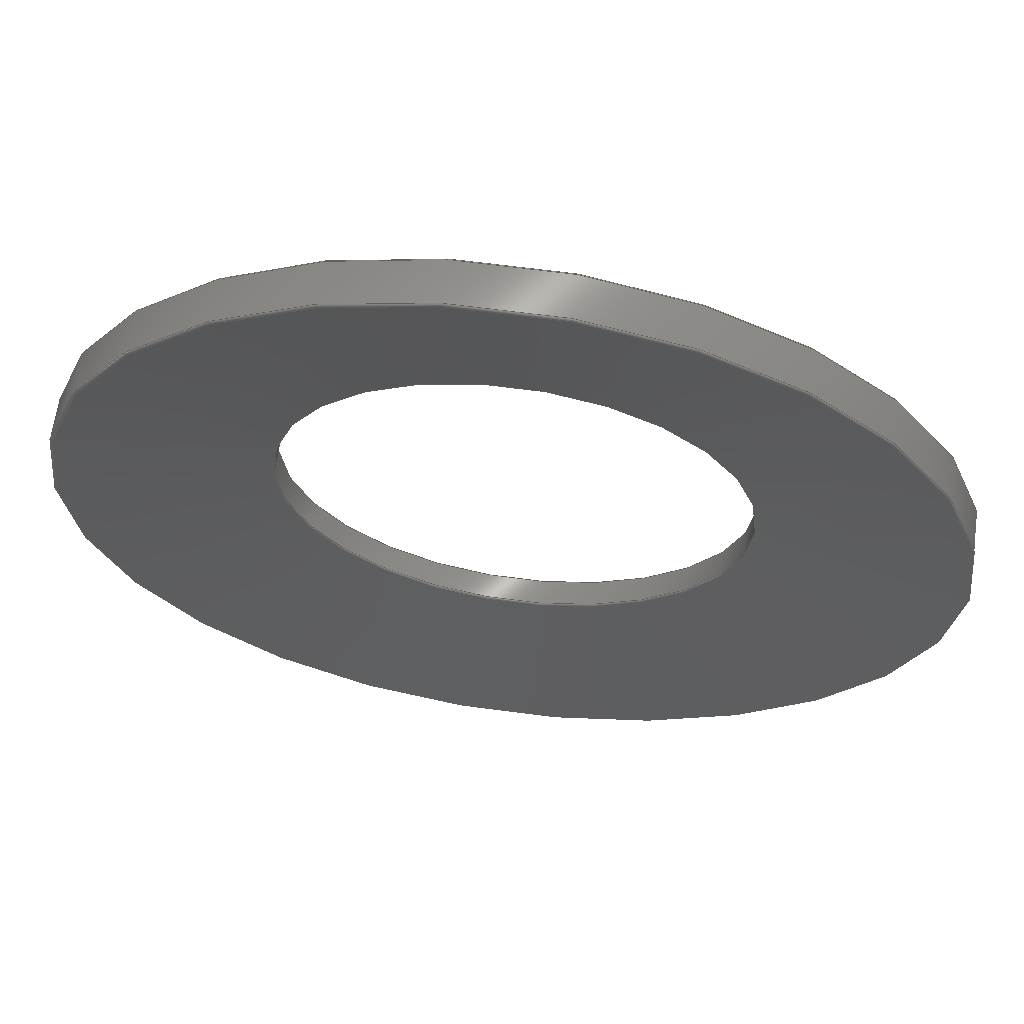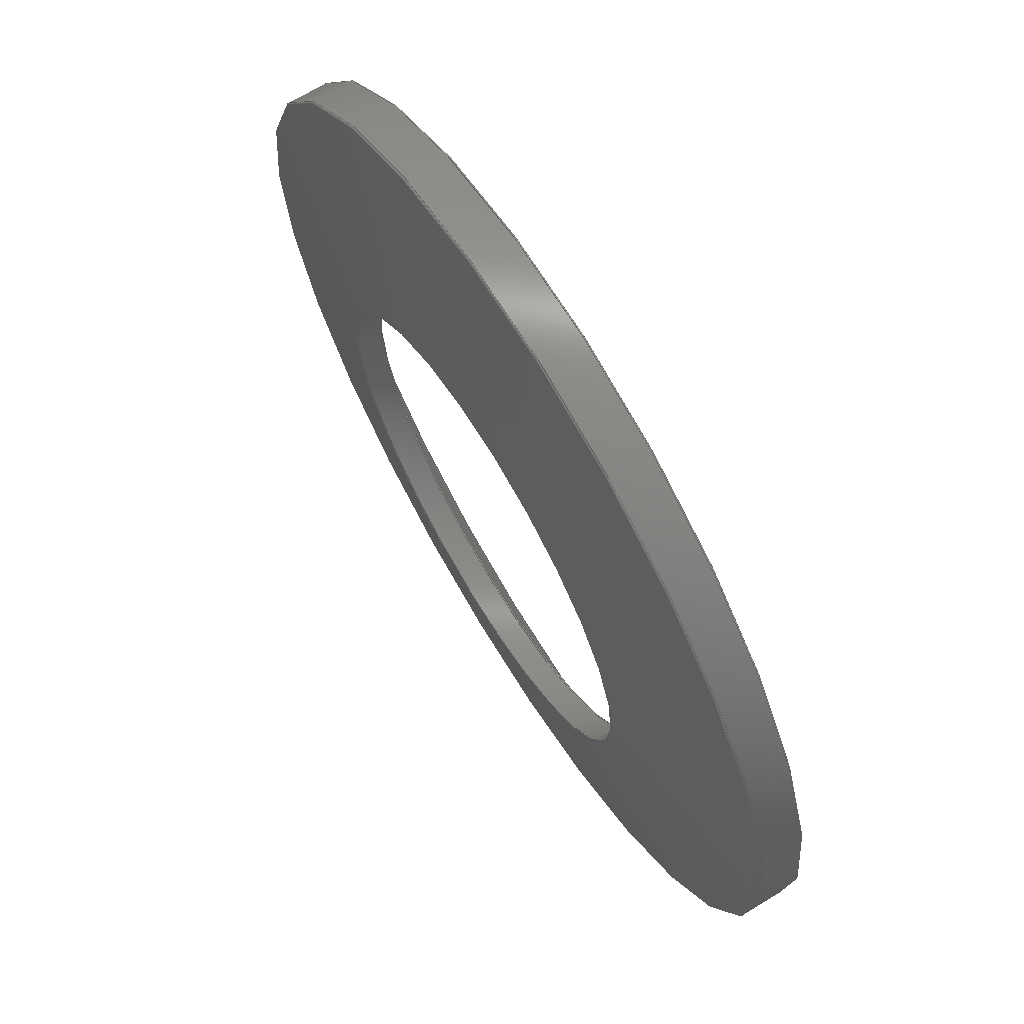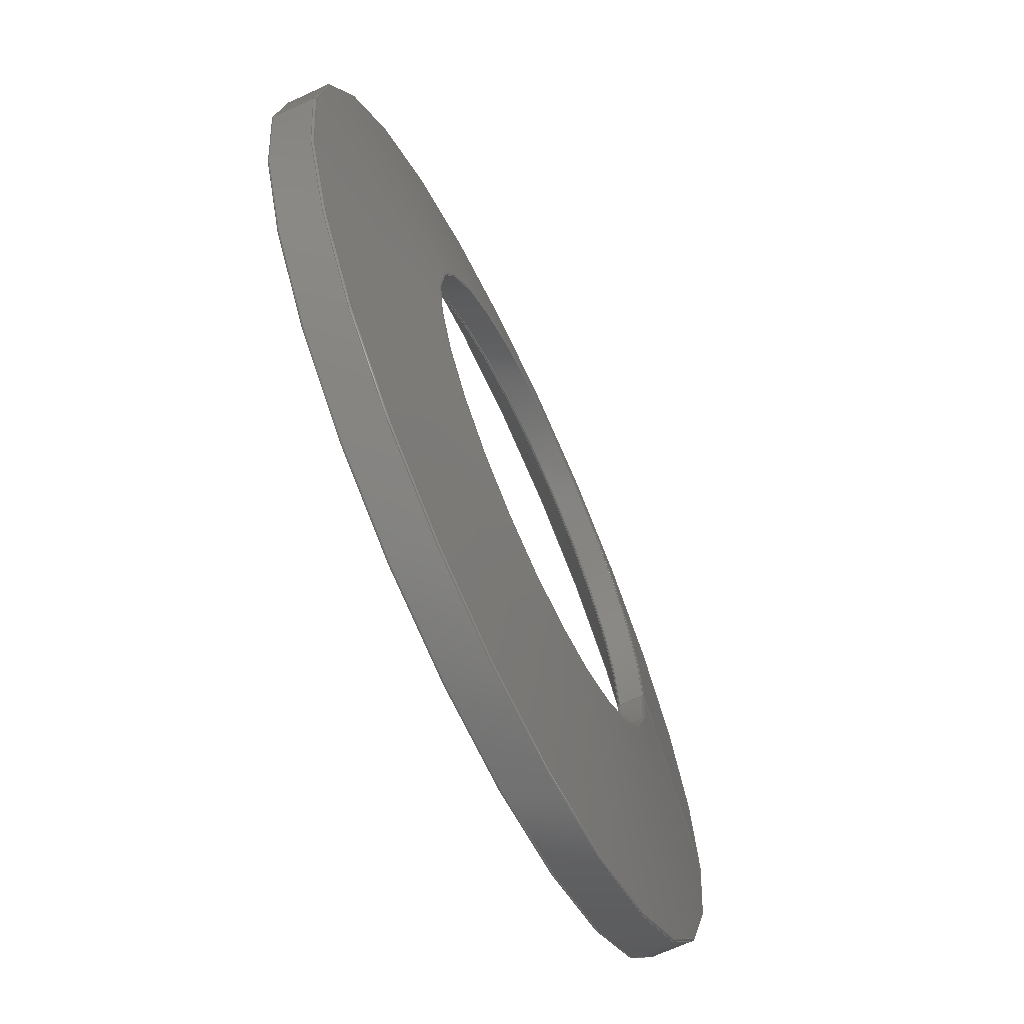
<metadata>
{"format":"step","ext":"step","renderer":"f3d","projection":"perspective","resolution":1024,"background":"white","views":[{"elev":64.2,"azim":-172.3,"up":"+Y"},{"elev":67.9,"azim":58.6,"up":"+Y"},{"elev":-67.3,"azim":-65.2,"up":"+Y"}]}
</metadata>
<code>
ISO-10303-21;
DATA;
#1=MECHANICAL_DESIGN_GEOMETRIC_PRESENTATION_REPRESENTATION('',(#8),#310);
#2=ITEM_DEFINED_TRANSFORMATION($,$,#166,#194);
#3=(
REPRESENTATION_RELATIONSHIP($,$,#321,#320)
REPRESENTATION_RELATIONSHIP_WITH_TRANSFORMATION(#2)
SHAPE_REPRESENTATION_RELATIONSHIP()
);
#4=CONTEXT_DEPENDENT_SHAPE_REPRESENTATION(#3,#319);
#5=NEXT_ASSEMBLY_USAGE_OCCURRENCE('DAC-standard-washer:1',
'DAC-standard-washer:1','DAC-standard-washer:1',#323,#324,
'DAC-standard-washer:1');
#6=SHAPE_REPRESENTATION_RELATIONSHIP('SRR','None',#321,#7);
#7=ADVANCED_BREP_SHAPE_REPRESENTATION('',(#9),#309);
#8=STYLED_ITEM('',(#334),#9);
#9=MANIFOLD_SOLID_BREP('Body1',#152);
#10=FACE_BOUND('',#41,.T.);
#11=PLANE('',#185);
#12=CYLINDRICAL_SURFACE('',#174,4.95);
#13=CYLINDRICAL_SURFACE('',#179,2.625);
#14=LINE('',#269,#18);
#15=LINE('',#276,#19);
#16=LINE('',#284,#20);
#17=LINE('',#296,#21);
#18=VECTOR('',#209,4.95);
#19=VECTOR('',#218,4.95);
#20=VECTOR('',#229,2.625);
#21=VECTOR('',#244,3.8);
#22=CONICAL_SURFACE('',#171,4.95,1.359);
#23=CONICAL_SURFACE('',#187,3.8,1.441);
#24=FACE_OUTER_BOUND('',#34,.T.);
#25=FACE_OUTER_BOUND('',#35,.T.);
#26=FACE_OUTER_BOUND('',#36,.T.);
#27=FACE_OUTER_BOUND('',#37,.T.);
#28=FACE_OUTER_BOUND('',#38,.T.);
#29=FACE_OUTER_BOUND('',#39,.T.);
#30=FACE_OUTER_BOUND('',#40,.T.);
#31=FACE_OUTER_BOUND('',#42,.T.);
#32=FACE_OUTER_BOUND('',#43,.T.);
#33=FACE_OUTER_BOUND('',#44,.T.);
#34=EDGE_LOOP('',(#95,#96,#97,#98));
#35=EDGE_LOOP('',(#99,#100,#101,#102,#103));
#36=EDGE_LOOP('',(#104,#105,#106,#107));
#37=EDGE_LOOP('',(#108,#109,#110,#111,#112));
#38=EDGE_LOOP('',(#113,#114,#115,#116));
#39=EDGE_LOOP('',(#117,#118,#119,#120));
#40=EDGE_LOOP('',(#121));
#41=EDGE_LOOP('',(#122));
#42=EDGE_LOOP('',(#123,#124,#125,#126,#127));
#43=EDGE_LOOP('',(#128,#129,#130,#131));
#44=EDGE_LOOP('',(#132,#133,#134,#135,#136));
#45=CIRCLE('',#168,4.95);
#46=CIRCLE('',#169,0.02);
#47=CIRCLE('',#170,4.926);
#48=CIRCLE('',#172,2.641);
#49=CIRCLE('',#173,2.641);
#50=CIRCLE('',#175,4.95);
#51=CIRCLE('',#177,2.625);
#52=CIRCLE('',#178,0.02);
#53=CIRCLE('',#180,2.625);
#54=CIRCLE('',#182,2.65);
#55=CIRCLE('',#183,0.005);
#56=CIRCLE('',#184,2.65);
#57=CIRCLE('',#186,2.63);
#58=CIRCLE('',#188,4.933);
#59=CIRCLE('',#189,4.933);
#60=CIRCLE('',#191,0.005);
#61=CIRCLE('',#193,0.02);
#62=VERTEX_POINT('',#262);
#63=VERTEX_POINT('',#264);
#64=VERTEX_POINT('',#268);
#65=VERTEX_POINT('',#270);
#66=VERTEX_POINT('',#274);
#67=VERTEX_POINT('',#278);
#68=VERTEX_POINT('',#282);
#69=VERTEX_POINT('',#286);
#70=VERTEX_POINT('',#288);
#71=VERTEX_POINT('',#292);
#72=VERTEX_POINT('',#295);
#73=VERTEX_POINT('',#297);
#74=EDGE_CURVE('',#62,#62,#45,.T.);
#75=EDGE_CURVE('',#62,#63,#46,.T.);
#76=EDGE_CURVE('',#63,#63,#47,.T.);
#77=EDGE_CURVE('',#63,#64,#14,.T.);
#78=EDGE_CURVE('',#65,#64,#48,.T.);
#79=EDGE_CURVE('',#64,#65,#49,.T.);
#80=EDGE_CURVE('',#66,#66,#50,.T.);
#81=EDGE_CURVE('',#66,#62,#15,.T.);
#82=EDGE_CURVE('',#67,#67,#51,.T.);
#83=EDGE_CURVE('',#67,#65,#52,.T.);
#84=EDGE_CURVE('',#68,#68,#53,.T.);
#85=EDGE_CURVE('',#68,#67,#16,.T.);
#86=EDGE_CURVE('',#69,#69,#54,.T.);
#87=EDGE_CURVE('',#69,#70,#55,.T.);
#88=EDGE_CURVE('',#70,#70,#56,.T.);
#89=EDGE_CURVE('',#71,#71,#57,.T.);
#90=EDGE_CURVE('',#69,#72,#17,.T.);
#91=EDGE_CURVE('',#73,#72,#58,.T.);
#92=EDGE_CURVE('',#72,#73,#59,.T.);
#93=EDGE_CURVE('',#71,#68,#60,.T.);
#94=EDGE_CURVE('',#73,#66,#61,.T.);
#95=ORIENTED_EDGE('',*,*,#74,.T.);
#96=ORIENTED_EDGE('',*,*,#75,.T.);
#97=ORIENTED_EDGE('',*,*,#76,.T.);
#98=ORIENTED_EDGE('',*,*,#75,.F.);
#99=ORIENTED_EDGE('',*,*,#76,.F.);
#100=ORIENTED_EDGE('',*,*,#77,.T.);
#101=ORIENTED_EDGE('',*,*,#78,.F.);
#102=ORIENTED_EDGE('',*,*,#79,.F.);
#103=ORIENTED_EDGE('',*,*,#77,.F.);
#104=ORIENTED_EDGE('',*,*,#80,.F.);
#105=ORIENTED_EDGE('',*,*,#81,.T.);
#106=ORIENTED_EDGE('',*,*,#74,.F.);
#107=ORIENTED_EDGE('',*,*,#81,.F.);
#108=ORIENTED_EDGE('',*,*,#82,.T.);
#109=ORIENTED_EDGE('',*,*,#83,.T.);
#110=ORIENTED_EDGE('',*,*,#78,.T.);
#111=ORIENTED_EDGE('',*,*,#79,.T.);
#112=ORIENTED_EDGE('',*,*,#83,.F.);
#113=ORIENTED_EDGE('',*,*,#84,.F.);
#114=ORIENTED_EDGE('',*,*,#85,.T.);
#115=ORIENTED_EDGE('',*,*,#82,.F.);
#116=ORIENTED_EDGE('',*,*,#85,.F.);
#117=ORIENTED_EDGE('',*,*,#86,.T.);
#118=ORIENTED_EDGE('',*,*,#87,.T.);
#119=ORIENTED_EDGE('',*,*,#88,.T.);
#120=ORIENTED_EDGE('',*,*,#87,.F.);
#121=ORIENTED_EDGE('',*,*,#88,.F.);
#122=ORIENTED_EDGE('',*,*,#89,.F.);
#123=ORIENTED_EDGE('',*,*,#86,.F.);
#124=ORIENTED_EDGE('',*,*,#90,.T.);
#125=ORIENTED_EDGE('',*,*,#91,.F.);
#126=ORIENTED_EDGE('',*,*,#92,.F.);
#127=ORIENTED_EDGE('',*,*,#90,.F.);
#128=ORIENTED_EDGE('',*,*,#89,.T.);
#129=ORIENTED_EDGE('',*,*,#93,.T.);
#130=ORIENTED_EDGE('',*,*,#84,.T.);
#131=ORIENTED_EDGE('',*,*,#93,.F.);
#132=ORIENTED_EDGE('',*,*,#92,.T.);
#133=ORIENTED_EDGE('',*,*,#94,.T.);
#134=ORIENTED_EDGE('',*,*,#80,.T.);
#135=ORIENTED_EDGE('',*,*,#94,.F.);
#136=ORIENTED_EDGE('',*,*,#91,.T.);
#137=TOROIDAL_SURFACE('',#167,4.93,0.02);
#138=TOROIDAL_SURFACE('',#176,2.645,0.02);
#139=TOROIDAL_SURFACE('',#181,2.65,0.005);
#140=TOROIDAL_SURFACE('',#190,2.63,0.005);
#141=TOROIDAL_SURFACE('',#192,4.93,0.02);
#142=ADVANCED_FACE('',(#24),#137,.T.);
#143=ADVANCED_FACE('',(#25),#22,.F.);
#144=ADVANCED_FACE('',(#26),#12,.T.);
#145=ADVANCED_FACE('',(#27),#138,.T.);
#146=ADVANCED_FACE('',(#28),#13,.F.);
#147=ADVANCED_FACE('',(#29),#139,.T.);
#148=ADVANCED_FACE('',(#30,#10),#11,.T.);
#149=ADVANCED_FACE('',(#31),#23,.T.);
#150=ADVANCED_FACE('',(#32),#140,.T.);
#151=ADVANCED_FACE('',(#33),#141,.T.);
#152=CLOSED_SHELL('',(#142,#143,#144,#145,#146,#147,#148,#149,#150,#151));
#153=DERIVED_UNIT_ELEMENT(#155,1);
#154=DERIVED_UNIT_ELEMENT(#312,-3);
#155=(
MASS_UNIT()
NAMED_UNIT(*)
SI_UNIT(.KILO.,.GRAM.)
);
#156=DERIVED_UNIT((#153,#154));
#157=MEASURE_REPRESENTATION_ITEM('density measure',
POSITIVE_RATIO_MEASURE(7850),#156);
#158=PROPERTY_DEFINITION_REPRESENTATION(#163,#160);
#159=PROPERTY_DEFINITION_REPRESENTATION(#164,#161);
#160=REPRESENTATION('material name',(#162),#309);
#161=REPRESENTATION('density',(#157),#309);
#162=DESCRIPTIVE_REPRESENTATION_ITEM('Steel','Steel');
#163=PROPERTY_DEFINITION('material property','material name',#324);
#164=PROPERTY_DEFINITION('material property','density of part',#324);
#165=AXIS2_PLACEMENT_3D('',#259,#195,#196);
#166=AXIS2_PLACEMENT_3D('',#260,#197,#198);
#167=AXIS2_PLACEMENT_3D('',#261,#199,#200);
#168=AXIS2_PLACEMENT_3D('',#263,#201,#202);
#169=AXIS2_PLACEMENT_3D('',#265,#203,#204);
#170=AXIS2_PLACEMENT_3D('',#266,#205,#206);
#171=AXIS2_PLACEMENT_3D('',#267,#207,#208);
#172=AXIS2_PLACEMENT_3D('',#271,#210,#211);
#173=AXIS2_PLACEMENT_3D('',#272,#212,#213);
#174=AXIS2_PLACEMENT_3D('',#273,#214,#215);
#175=AXIS2_PLACEMENT_3D('',#275,#216,#217);
#176=AXIS2_PLACEMENT_3D('',#277,#219,#220);
#177=AXIS2_PLACEMENT_3D('',#279,#221,#222);
#178=AXIS2_PLACEMENT_3D('',#280,#223,#224);
#179=AXIS2_PLACEMENT_3D('',#281,#225,#226);
#180=AXIS2_PLACEMENT_3D('',#283,#227,#228);
#181=AXIS2_PLACEMENT_3D('',#285,#230,#231);
#182=AXIS2_PLACEMENT_3D('',#287,#232,#233);
#183=AXIS2_PLACEMENT_3D('',#289,#234,#235);
#184=AXIS2_PLACEMENT_3D('',#290,#236,#237);
#185=AXIS2_PLACEMENT_3D('',#291,#238,#239);
#186=AXIS2_PLACEMENT_3D('',#293,#240,#241);
#187=AXIS2_PLACEMENT_3D('',#294,#242,#243);
#188=AXIS2_PLACEMENT_3D('',#298,#245,#246);
#189=AXIS2_PLACEMENT_3D('',#299,#247,#248);
#190=AXIS2_PLACEMENT_3D('',#300,#249,#250);
#191=AXIS2_PLACEMENT_3D('',#301,#251,#252);
#192=AXIS2_PLACEMENT_3D('',#302,#253,#254);
#193=AXIS2_PLACEMENT_3D('',#303,#255,#256);
#194=AXIS2_PLACEMENT_3D('',#304,#257,#258);
#195=DIRECTION('axis',(0,0,1));
#196=DIRECTION('refdir',(1,0,0));
#197=DIRECTION('axis',(0,0,1));
#198=DIRECTION('refdir',(1,0,0));
#199=DIRECTION('center_axis',(0,0,1));
#200=DIRECTION('ref_axis',(1,0,0));
#201=DIRECTION('center_axis',(0,0,-1));
#202=DIRECTION('ref_axis',(-1,-1.225e-16,0));
#203=DIRECTION('center_axis',(1.225e-16,-1,0));
#204=DIRECTION('ref_axis',(-1,-1.225e-16,0));
#205=DIRECTION('center_axis',(0,0,1));
#206=DIRECTION('ref_axis',(-1,-1.225e-16,0));
#207=DIRECTION('center_axis',(0,0,-1));
#208=DIRECTION('ref_axis',(1,0,0));
#209=DIRECTION('',(0.9776,1.197e-16,0.2102));
#210=DIRECTION('center_axis',(0,0,-1));
#211=DIRECTION('ref_axis',(1,6.123e-17,0));
#212=DIRECTION('center_axis',(0,0,-1));
#213=DIRECTION('ref_axis',(1,6.123e-17,0));
#214=DIRECTION('center_axis',(0,0,1));
#215=DIRECTION('ref_axis',(1,0,0));
#216=DIRECTION('center_axis',(0,0,1));
#217=DIRECTION('ref_axis',(-1,0,0));
#218=DIRECTION('',(0,0,-1));
#219=DIRECTION('center_axis',(0,0,-1));
#220=DIRECTION('ref_axis',(-1,0,0));
#221=DIRECTION('center_axis',(0,0,1));
#222=DIRECTION('ref_axis',(1,0,0));
#223=DIRECTION('center_axis',(-1.225e-16,-1,0));
#224=DIRECTION('ref_axis',(1,-1.225e-16,0));
#225=DIRECTION('center_axis',(0,0,-1));
#226=DIRECTION('ref_axis',(-1,0,0));
#227=DIRECTION('center_axis',(0,0,-1));
#228=DIRECTION('ref_axis',(-1,0,0));
#229=DIRECTION('',(0,0,-1));
#230=DIRECTION('center_axis',(0,0,-1));
#231=DIRECTION('ref_axis',(-1,0,0));
#232=DIRECTION('center_axis',(0,0,1));
#233=DIRECTION('ref_axis',(-1,-6.123e-17,0));
#234=DIRECTION('center_axis',(-1.225e-16,-1,0));
#235=DIRECTION('ref_axis',(1,-1.225e-16,0));
#236=DIRECTION('center_axis',(0,0,-1));
#237=DIRECTION('ref_axis',(-1,0,0));
#238=DIRECTION('center_axis',(0,0,1));
#239=DIRECTION('ref_axis',(-1,0,0));
#240=DIRECTION('center_axis',(0,0,1));
#241=DIRECTION('ref_axis',(-1,0,0));
#242=DIRECTION('center_axis',(0,0,-1));
#243=DIRECTION('ref_axis',(-1,0,0));
#244=DIRECTION('',(0.9916,1.214e-16,-0.1293));
#245=DIRECTION('center_axis',(0,0,-1));
#246=DIRECTION('ref_axis',(-1,-6.123e-17,0));
#247=DIRECTION('center_axis',(0,0,-1));
#248=DIRECTION('ref_axis',(-1,-6.123e-17,0));
#249=DIRECTION('center_axis',(0,0,-1));
#250=DIRECTION('ref_axis',(-1,0,0));
#251=DIRECTION('center_axis',(-1.225e-16,-1,0));
#252=DIRECTION('ref_axis',(1,-1.225e-16,0));
#253=DIRECTION('center_axis',(0,0,1));
#254=DIRECTION('ref_axis',(1,0,0));
#255=DIRECTION('center_axis',(1.225e-16,-1,0));
#256=DIRECTION('ref_axis',(-1,-1.225e-16,0));
#257=DIRECTION('',(0,0,1));
#258=DIRECTION('',(1,0,0));
#259=CARTESIAN_POINT('',(0,0,0));
#260=CARTESIAN_POINT('',(0,0,0));
#261=CARTESIAN_POINT('Origin',(0,0,0.02476));
#262=CARTESIAN_POINT('',(-4.95,-6.062e-16,0.02476));
#263=CARTESIAN_POINT('Origin',(0,0,0.02476));
#264=CARTESIAN_POINT('',(-4.926,-6.032e-16,0.005205));
#265=CARTESIAN_POINT('Origin',(-4.93,-6.038e-16,0.02476));
#266=CARTESIAN_POINT('Origin',(0,-6.163e-32,0.005205));
#267=CARTESIAN_POINT('Origin',(0,0,0));
#268=CARTESIAN_POINT('',(-2.641,0,0.4966));
#269=CARTESIAN_POINT('',(-4.95,-6.062e-16,0));
#270=CARTESIAN_POINT('',(2.641,-3.234e-16,0.4966));
#271=CARTESIAN_POINT('Origin',(0,-1.617e-16,0.4966));
#272=CARTESIAN_POINT('Origin',(0,-1.617e-16,0.4966));
#273=CARTESIAN_POINT('Origin',(0,0,0));
#274=CARTESIAN_POINT('',(-4.95,-6.062e-16,0.4825));
#275=CARTESIAN_POINT('Origin',(0,0,0.4825));
#276=CARTESIAN_POINT('',(-4.95,-6.062e-16,0));
#277=CARTESIAN_POINT('Origin',(0,0,0.5162));
#278=CARTESIAN_POINT('',(2.625,-3.215e-16,0.5162));
#279=CARTESIAN_POINT('Origin',(0,0,0.5162));
#280=CARTESIAN_POINT('Origin',(2.645,-3.239e-16,0.5162));
#281=CARTESIAN_POINT('Origin',(0,0,0.8));
#282=CARTESIAN_POINT('',(2.625,-3.215e-16,0.795));
#283=CARTESIAN_POINT('Origin',(0,0,0.795));
#284=CARTESIAN_POINT('',(2.625,-3.215e-16,0.8));
#285=CARTESIAN_POINT('Origin',(0,0,0.795));
#286=CARTESIAN_POINT('',(2.65,6.491e-16,0.8));
#287=CARTESIAN_POINT('Origin',(0,1.623e-16,0.8));
#288=CARTESIAN_POINT('',(2.65,-3.245e-16,0.8));
#289=CARTESIAN_POINT('Origin',(2.65,-3.245e-16,0.795));
#290=CARTESIAN_POINT('Origin',(0,0,0.8));
#291=CARTESIAN_POINT('Origin',(0,0,0.8));
#292=CARTESIAN_POINT('',(2.63,3.221e-16,0.8));
#293=CARTESIAN_POINT('Origin',(0,0,0.8));
#294=CARTESIAN_POINT('Origin',(0,0,0.65));
#295=CARTESIAN_POINT('',(4.933,1.233e-31,0.5023));
#296=CARTESIAN_POINT('',(3.8,4.654e-16,0.65));
#297=CARTESIAN_POINT('',(-4.933,-6.041e-16,0.5023));
#298=CARTESIAN_POINT('Origin',(0,3.02e-16,0.5023));
#299=CARTESIAN_POINT('Origin',(0,3.02e-16,0.5023));
#300=CARTESIAN_POINT('Origin',(0,0,0.795));
#301=CARTESIAN_POINT('Origin',(2.63,-3.221e-16,0.795));
#302=CARTESIAN_POINT('Origin',(0,0,0.4825));
#303=CARTESIAN_POINT('Origin',(-4.93,-6.038e-16,0.4825));
#304=CARTESIAN_POINT('',(0,0,0));
#305=UNCERTAINTY_MEASURE_WITH_UNIT(LENGTH_MEASURE(0.01),#311,
'DISTANCE_ACCURACY_VALUE',
'Maximum model space distance between geometric entities at asserted c
onnectivities');
#306=UNCERTAINTY_MEASURE_WITH_UNIT(LENGTH_MEASURE(0.01),#311,
'DISTANCE_ACCURACY_VALUE',
'Maximum model space distance between geometric entities at asserted c
onnectivities');
#307=UNCERTAINTY_MEASURE_WITH_UNIT(LENGTH_MEASURE(0.01),#311,
'DISTANCE_ACCURACY_VALUE',
'Maximum model space distance between geometric entities at asserted c
onnectivities');
#308=(
GEOMETRIC_REPRESENTATION_CONTEXT(3)
GLOBAL_UNCERTAINTY_ASSIGNED_CONTEXT((#305))
GLOBAL_UNIT_ASSIGNED_CONTEXT((#311,#313,#314))
REPRESENTATION_CONTEXT('','3D')
);
#309=(
GEOMETRIC_REPRESENTATION_CONTEXT(3)
GLOBAL_UNCERTAINTY_ASSIGNED_CONTEXT((#306))
GLOBAL_UNIT_ASSIGNED_CONTEXT((#311,#313,#314))
REPRESENTATION_CONTEXT('','3D')
);
#310=(
GEOMETRIC_REPRESENTATION_CONTEXT(3)
GLOBAL_UNCERTAINTY_ASSIGNED_CONTEXT((#307))
GLOBAL_UNIT_ASSIGNED_CONTEXT((#311,#313,#314))
REPRESENTATION_CONTEXT('','3D')
);
#311=(
LENGTH_UNIT()
NAMED_UNIT(*)
SI_UNIT(.MILLI.,.METRE.)
);
#312=(
LENGTH_UNIT()
NAMED_UNIT(*)
SI_UNIT($,.METRE.)
);
#313=(
NAMED_UNIT(*)
PLANE_ANGLE_UNIT()
SI_UNIT($,.RADIAN.)
);
#314=(
NAMED_UNIT(*)
SI_UNIT($,.STERADIAN.)
SOLID_ANGLE_UNIT()
);
#315=SHAPE_DEFINITION_REPRESENTATION(#317,#320);
#316=SHAPE_DEFINITION_REPRESENTATION(#318,#321);
#317=PRODUCT_DEFINITION_SHAPE('',$,#323);
#318=PRODUCT_DEFINITION_SHAPE('',$,#324);
#319=PRODUCT_DEFINITION_SHAPE($,$,#5);
#320=SHAPE_REPRESENTATION('',(#165,#194),#308);
#321=SHAPE_REPRESENTATION('',(#166),#309);
#322=PRODUCT_DEFINITION_CONTEXT('part definition',#330,'design');
#323=PRODUCT_DEFINITION('DAC-standard-washer','DAC-standard-washer v2',
#325,#322);
#324=PRODUCT_DEFINITION('DAC-standard-washer_1','DAC-standard-washer',#326,
#322);
#325=PRODUCT_DEFINITION_FORMATION('',$,#332);
#326=PRODUCT_DEFINITION_FORMATION('',$,#333);
#327=PRODUCT_RELATED_PRODUCT_CATEGORY('DAC-standard-washer v2',
'DAC-standard-washer v2',(#332));
#328=PRODUCT_RELATED_PRODUCT_CATEGORY('DAC-standard-washer',
'DAC-standard-washer',(#333));
#329=APPLICATION_PROTOCOL_DEFINITION('international standard',
'automotive_design',2009,#330);
#330=APPLICATION_CONTEXT(
'Core Data for Automotive Mechanical Design Process');
#331=PRODUCT_CONTEXT('part definition',#330,'mechanical');
#332=PRODUCT('DAC-standard-washer','DAC-standard-washer v2',$,(#331));
#333=PRODUCT('DAC-standard-washer_1','DAC-standard-washer',$,(#331));
#334=PRESENTATION_STYLE_ASSIGNMENT((#335));
#335=SURFACE_STYLE_USAGE(.BOTH.,#336);
#336=SURFACE_SIDE_STYLE('',(#337));
#337=SURFACE_STYLE_FILL_AREA(#338);
#338=FILL_AREA_STYLE('Steel - Satin',(#339));
#339=FILL_AREA_STYLE_COLOUR('Steel - Satin',#340);
#340=COLOUR_RGB('Steel - Satin',0.6275,0.6275,0.6275);
ENDSEC;
END-ISO-10303-21;

</code>
